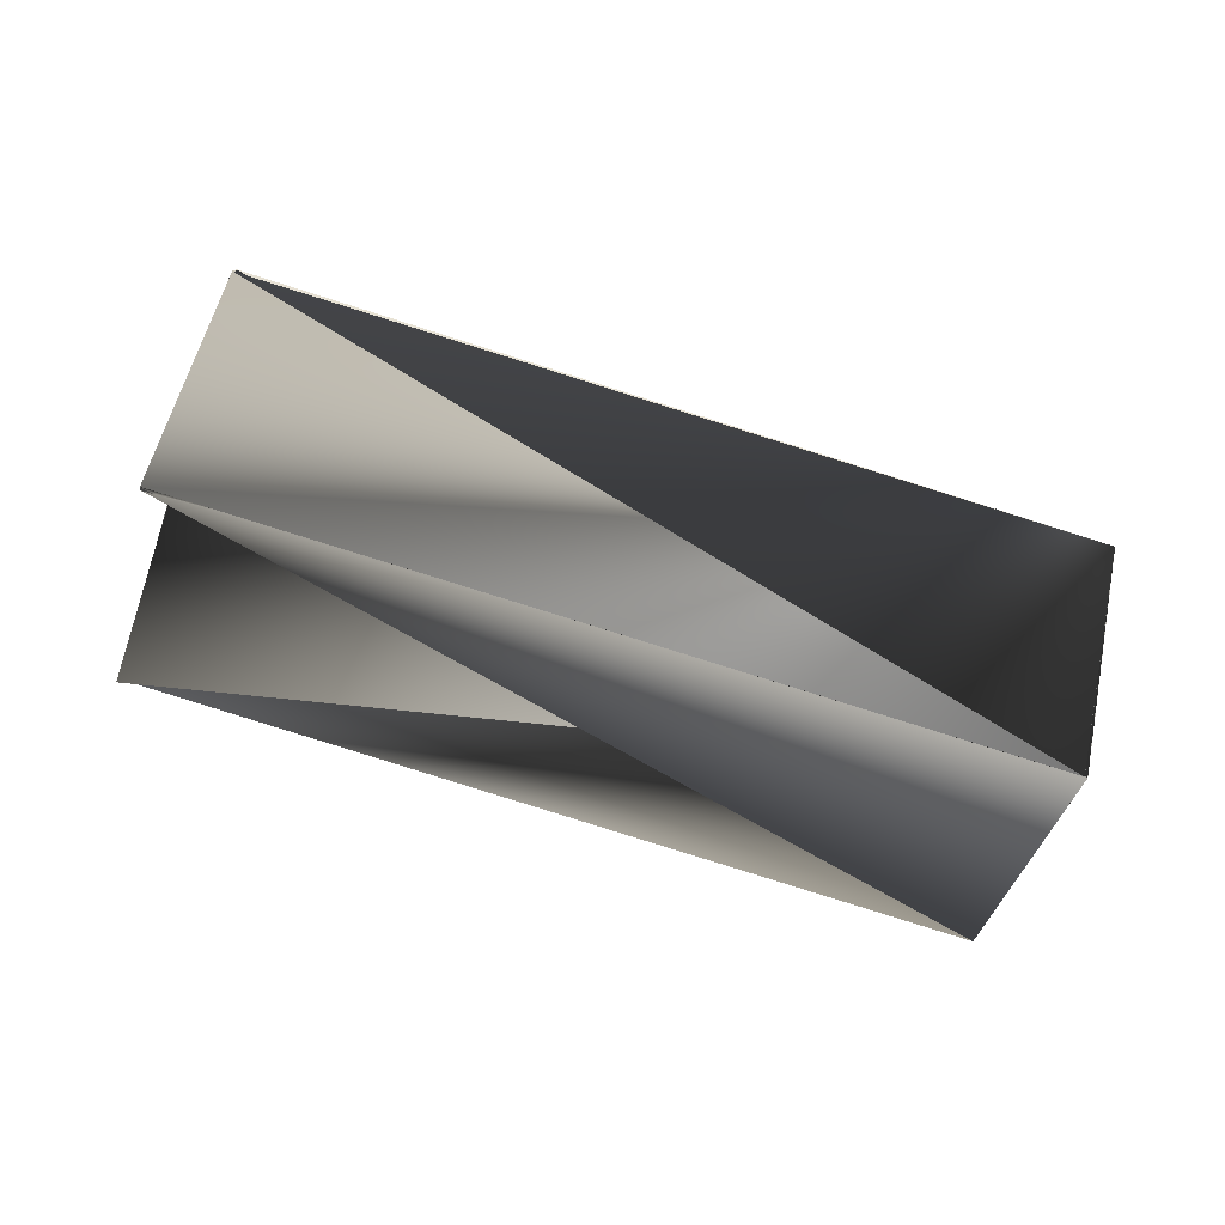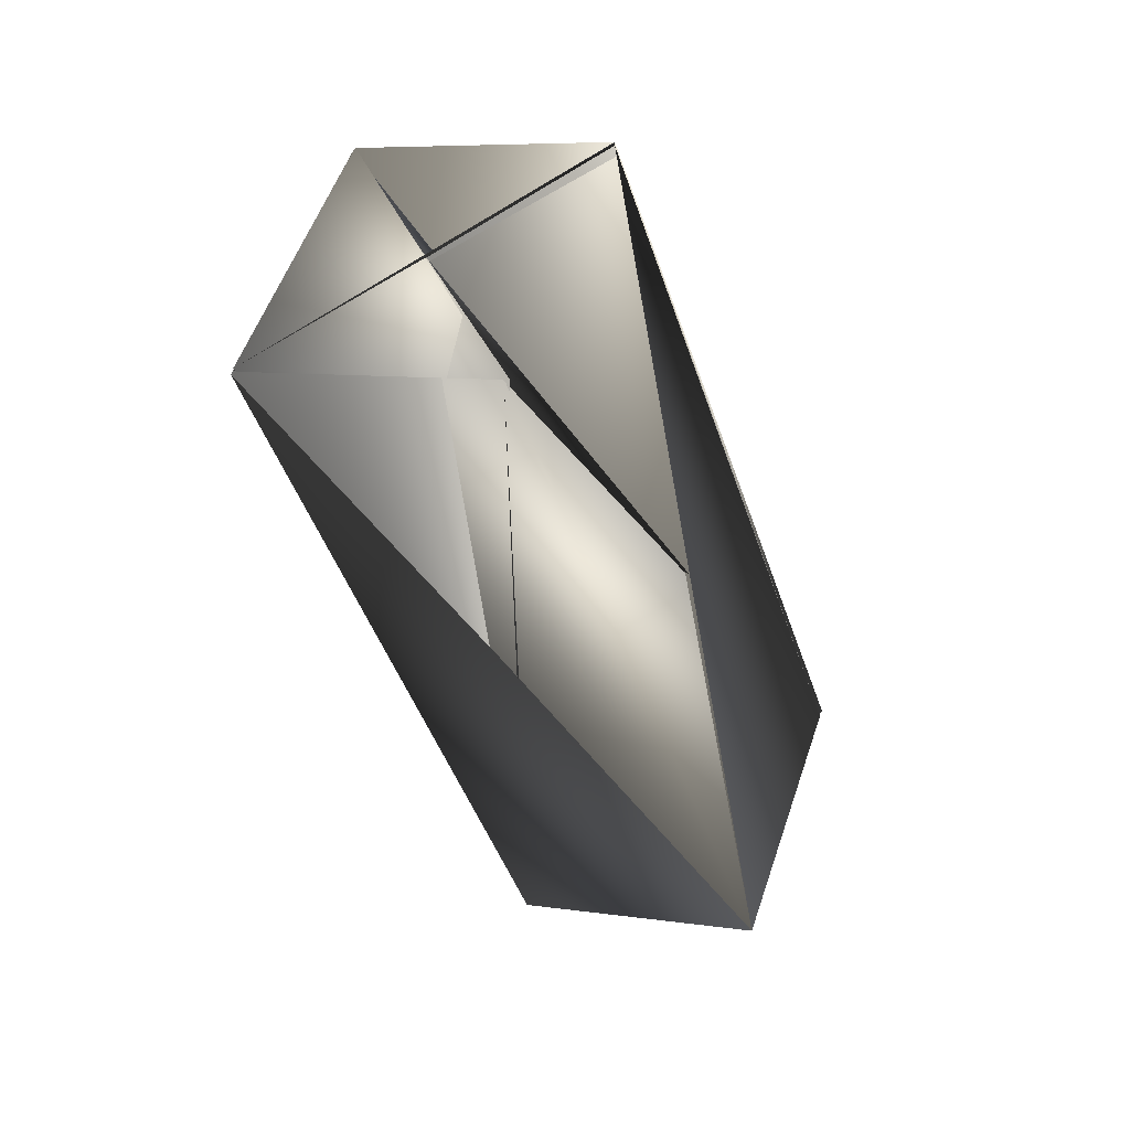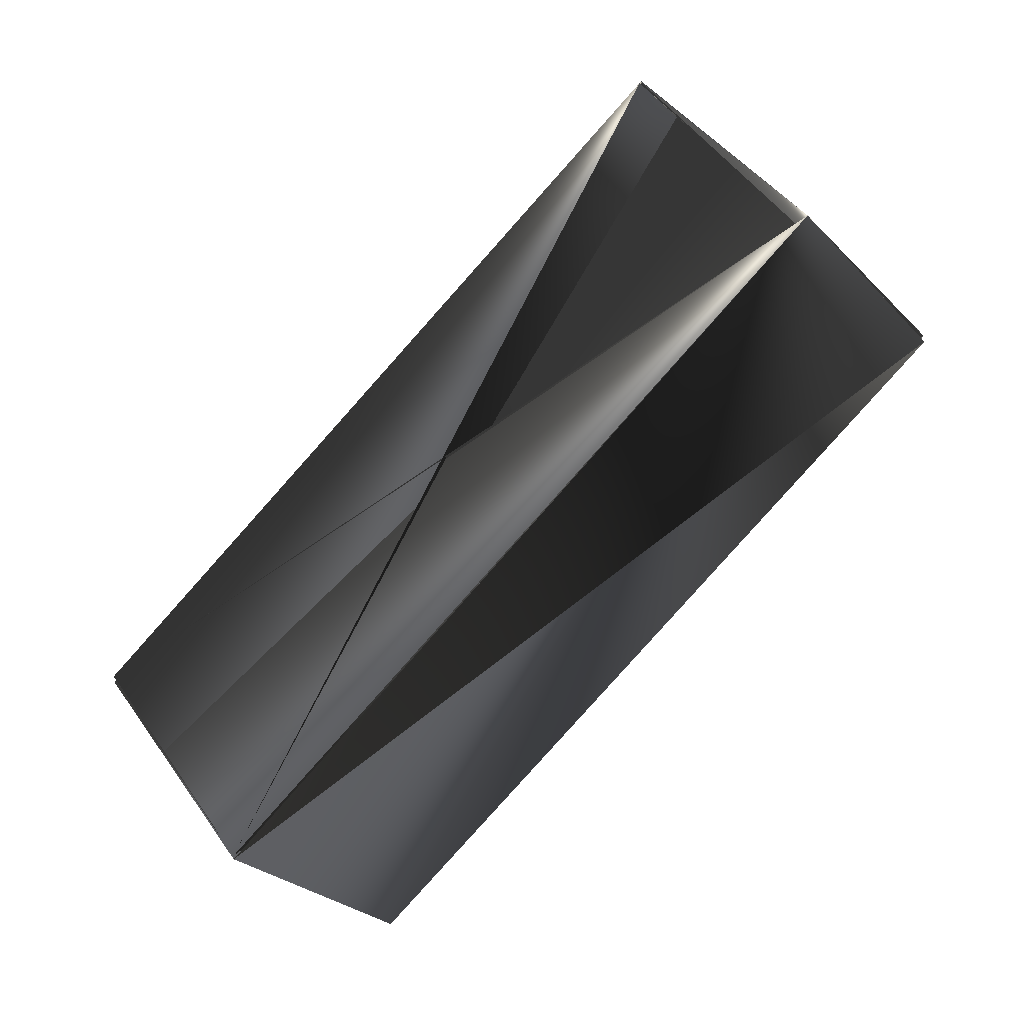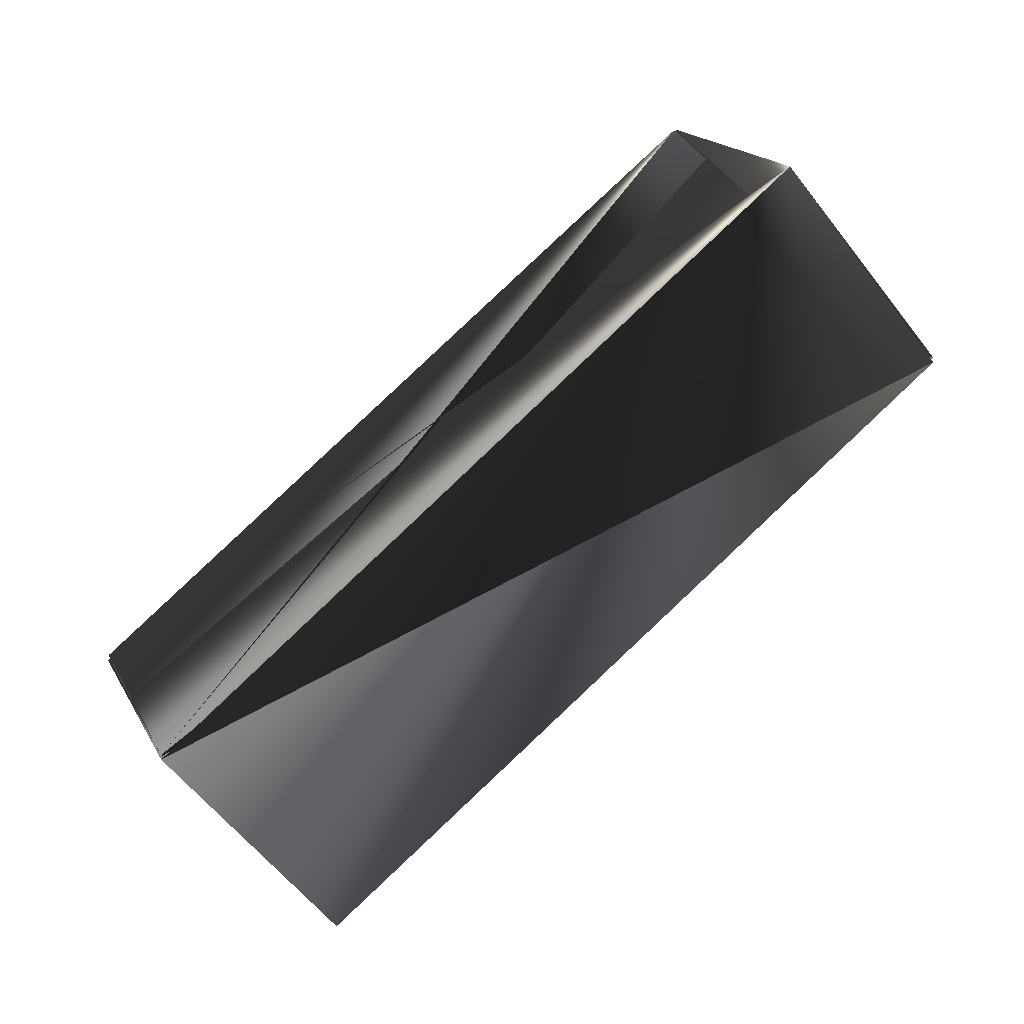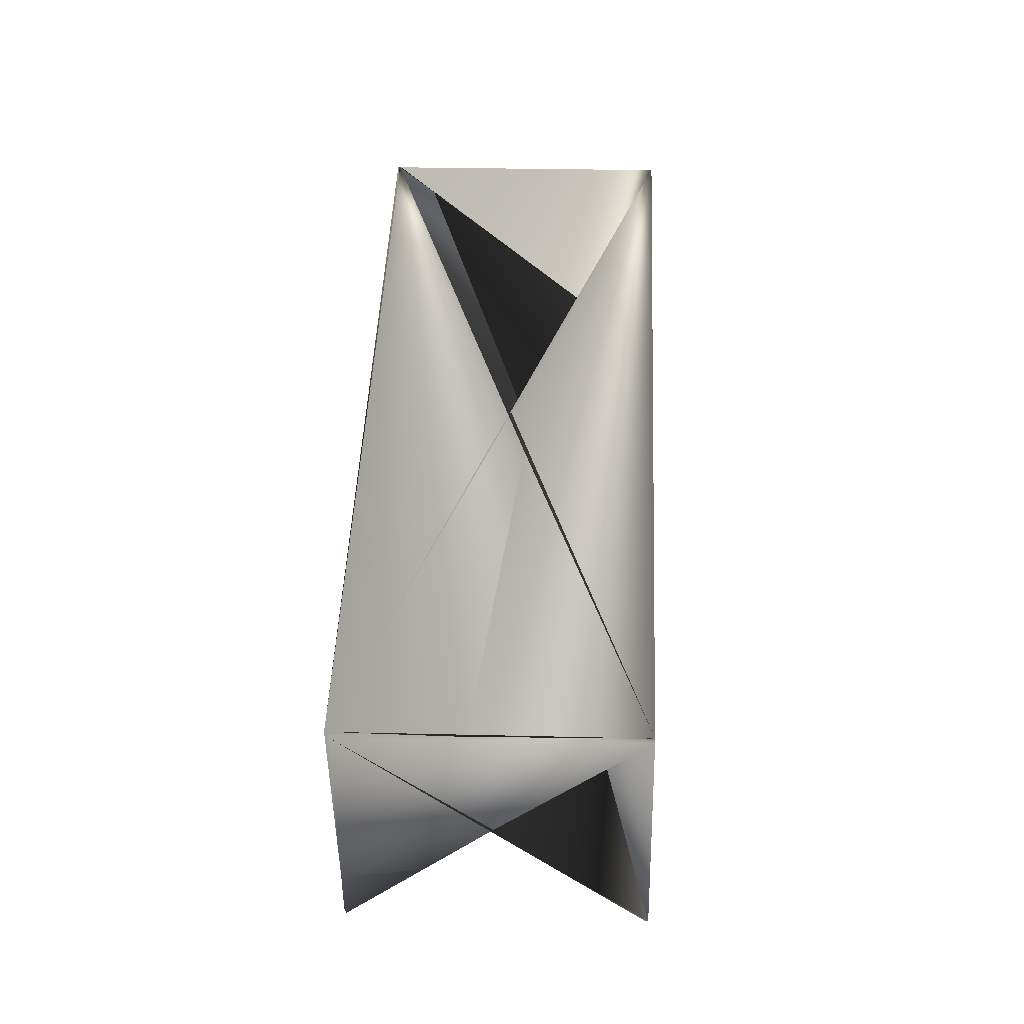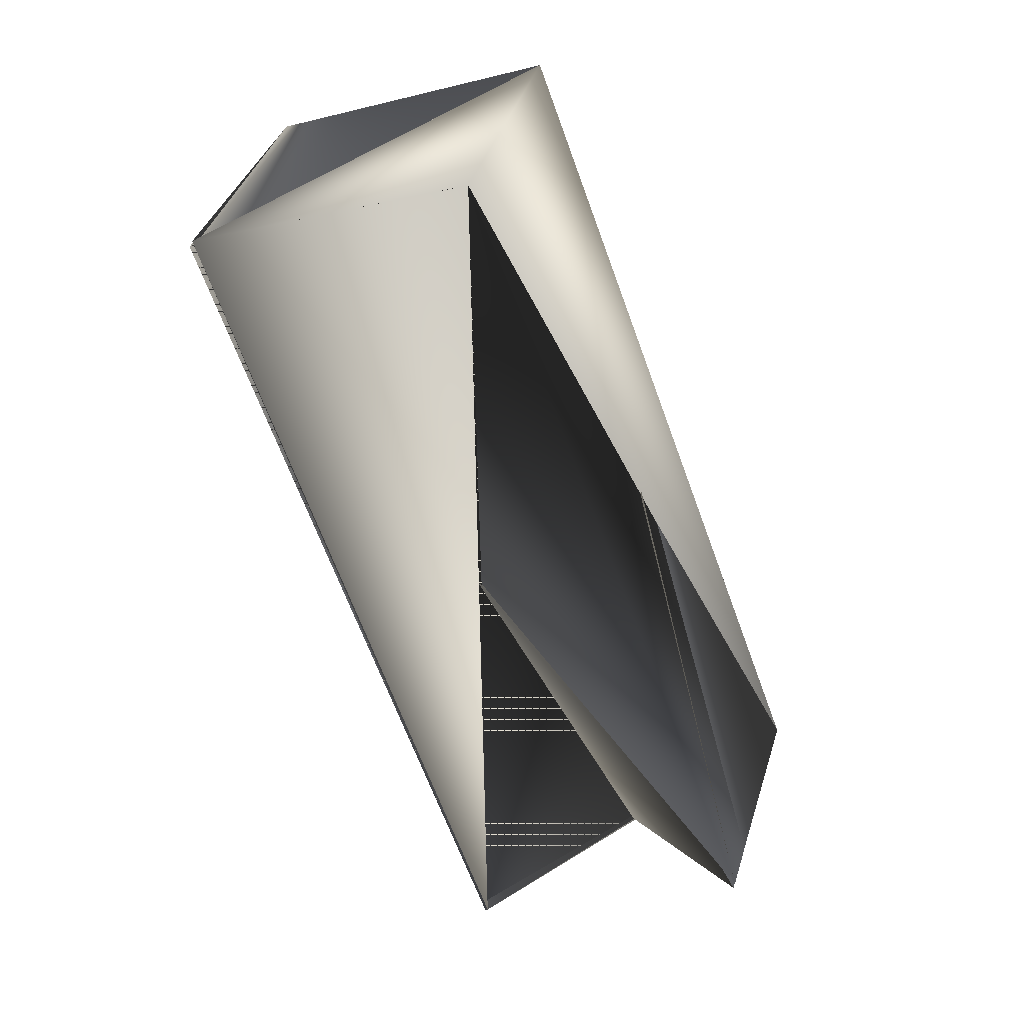
<metadata>
{"format":"obj","ext":"obj","renderer":"f3d","projection":"perspective","resolution":1024,"background":"white","views":[{"elev":37.0,"azim":-130.0,"up":"+Y"},{"elev":-26.6,"azim":149.4,"up":"+Y"},{"elev":39.8,"azim":170.0,"up":"+Z"},{"elev":15.9,"azim":-178.2,"up":"+Z"},{"elev":4.7,"azim":113.2,"up":"+Z"},{"elev":-18.5,"azim":-44.5,"up":"+Z"}]}
</metadata>
<code>
v 0.1436 0.3172 0.03753
v 0.002562 0.2683 0.2751
v 0.1616 0.4244 0.1026
v -0.03078 0.3532 0.2739
v -0.08125 0.3332 0.209
v 0.1949 0.3372 0.1039
v 0.1111 0.4032 0.03626
v 0.1111 0.4044 0.03626
v 0.1949 0.3383 0.1024
v 0.1616 0.4244 0.1011
v -0.08125 0.3344 0.2075
v -0.04791 0.2471 0.2088
v 0.1444 0.3172 0.03901
v 0.001697 0.2671 0.2751
v 0.001697 0.2683 0.2751
f 1 2 3
f 1 4 3
f 1 5 4
f 1 6 2
f 1 3 5
f 1 3 6
f 2 7 8
f 2 5 9
f 2 6 8
f 2 9 7
f 2 8 6
f 2 8 5
f 2 10 11
f 2 11 3
f 2 6 10
f 7 6 5
f 7 12 8
f 7 5 12
f 7 9 8
f 7 8 6
f 6 4 5
f 6 8 4
f 13 10 9
f 13 12 5
f 13 5 14
f 13 9 12
f 13 14 15
f 13 15 10
f 4 10 8
f 4 11 14
f 4 11 10
f 4 14 15
f 4 8 11
f 4 15 11
f 4 9 3
f 4 8 9
f 10 15 8
f 10 6 3
f 10 3 9
f 12 5 14
f 12 6 8
f 12 14 6
f 12 9 5
f 12 9 8
f 12 8 9
f 11 6 14
f 11 14 8
f 11 8 6
f 11 8 14
f 11 15 3
f 5 8 14
f 5 3 15
f 5 15 14
f 14 8 15

</code>
